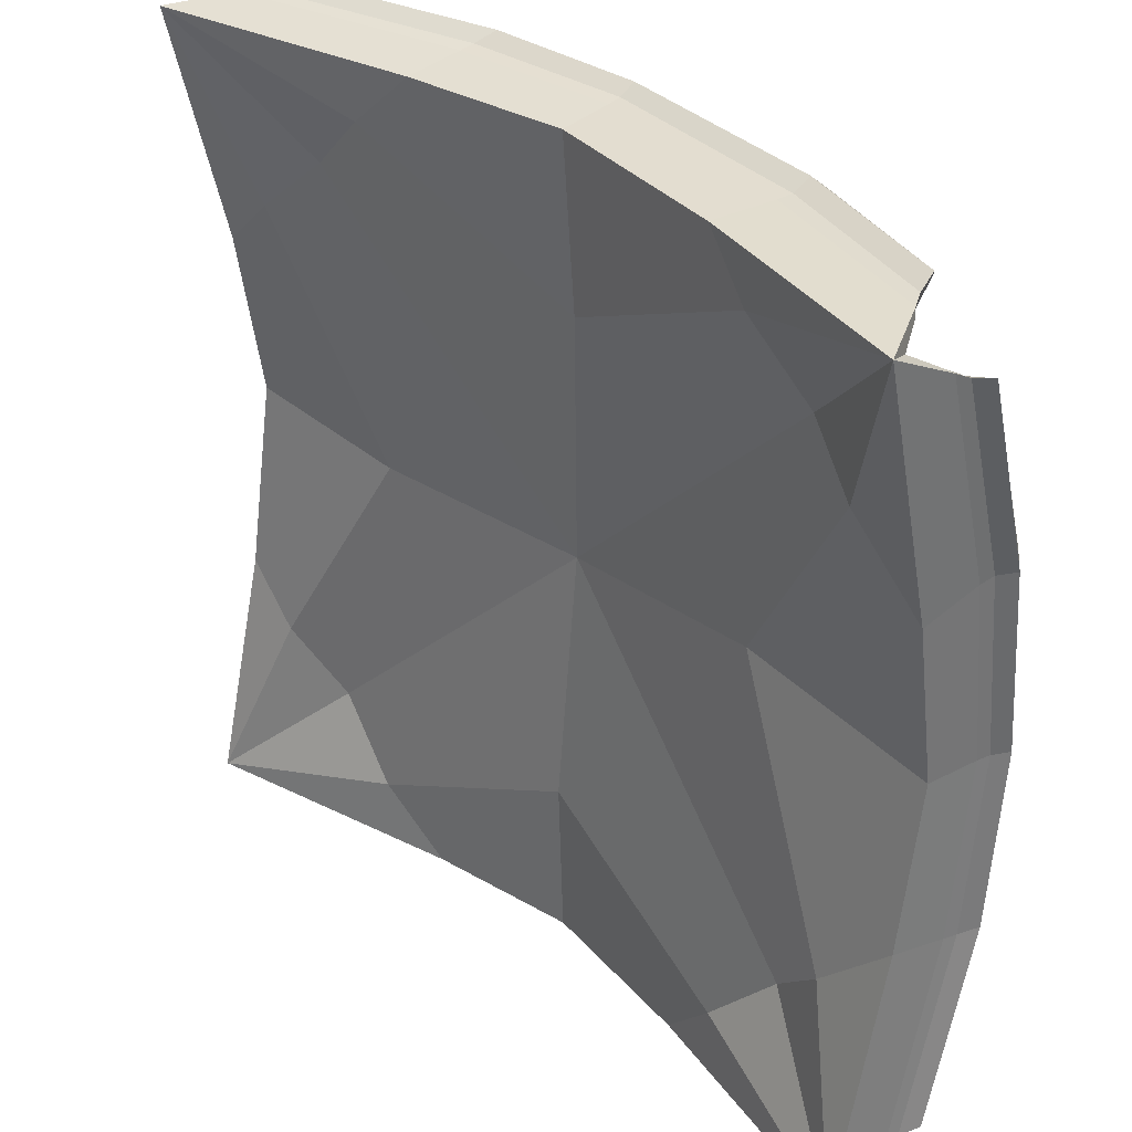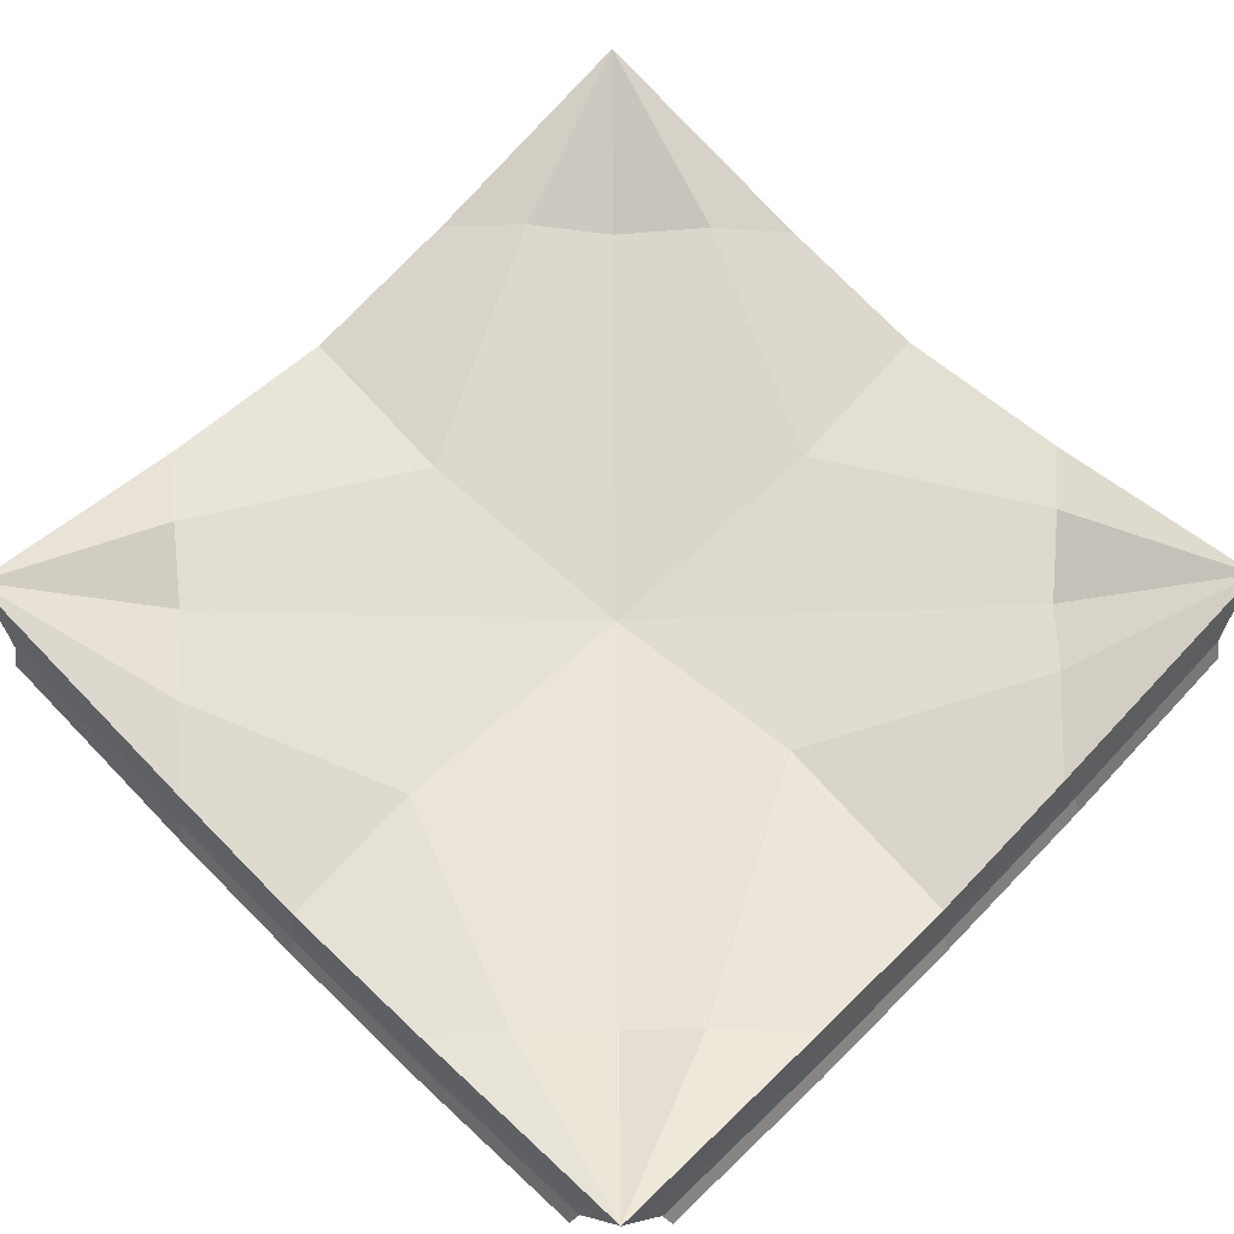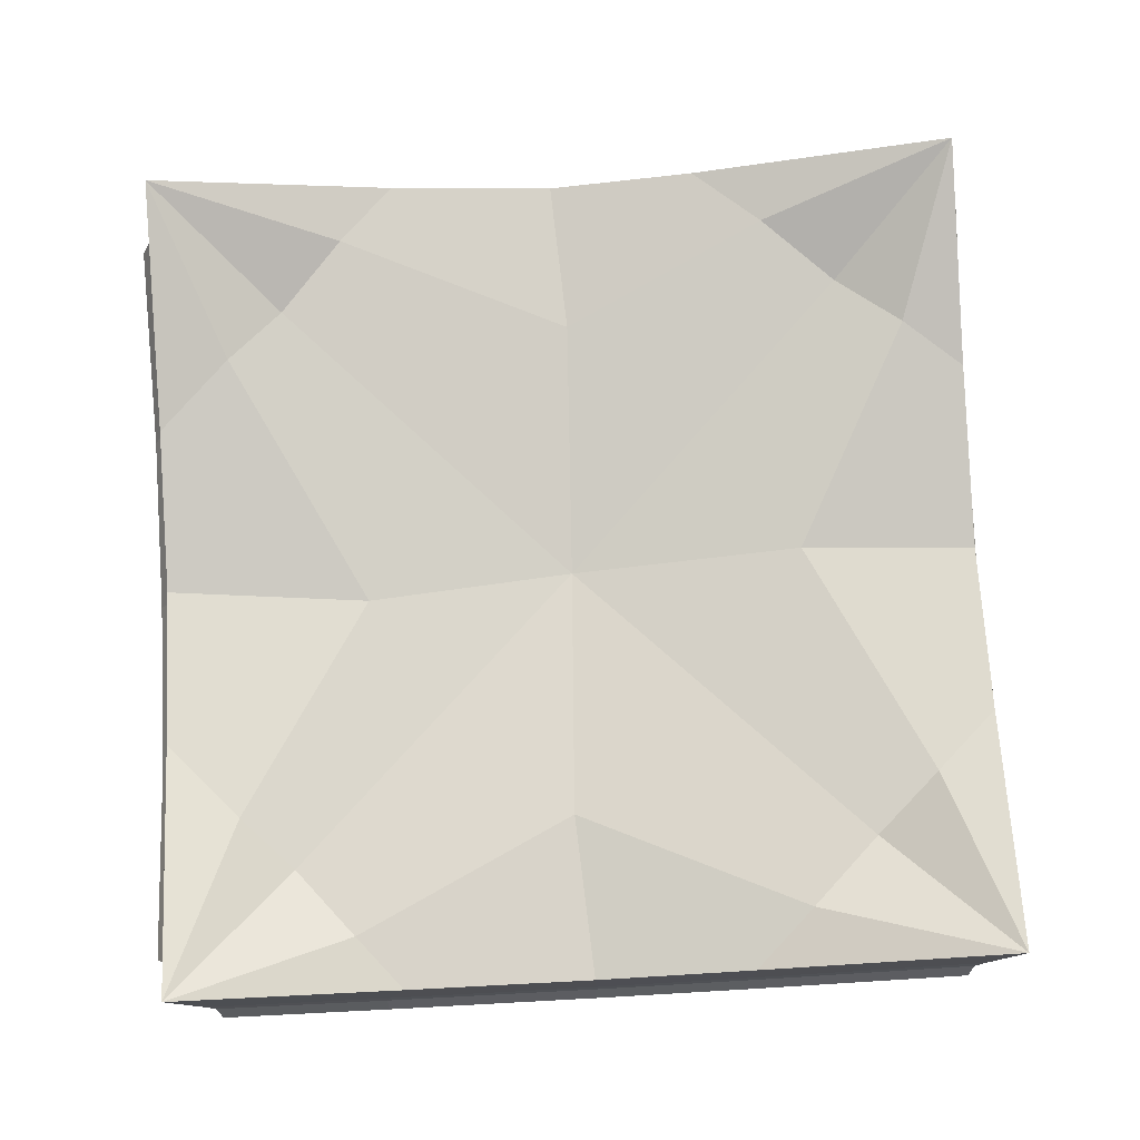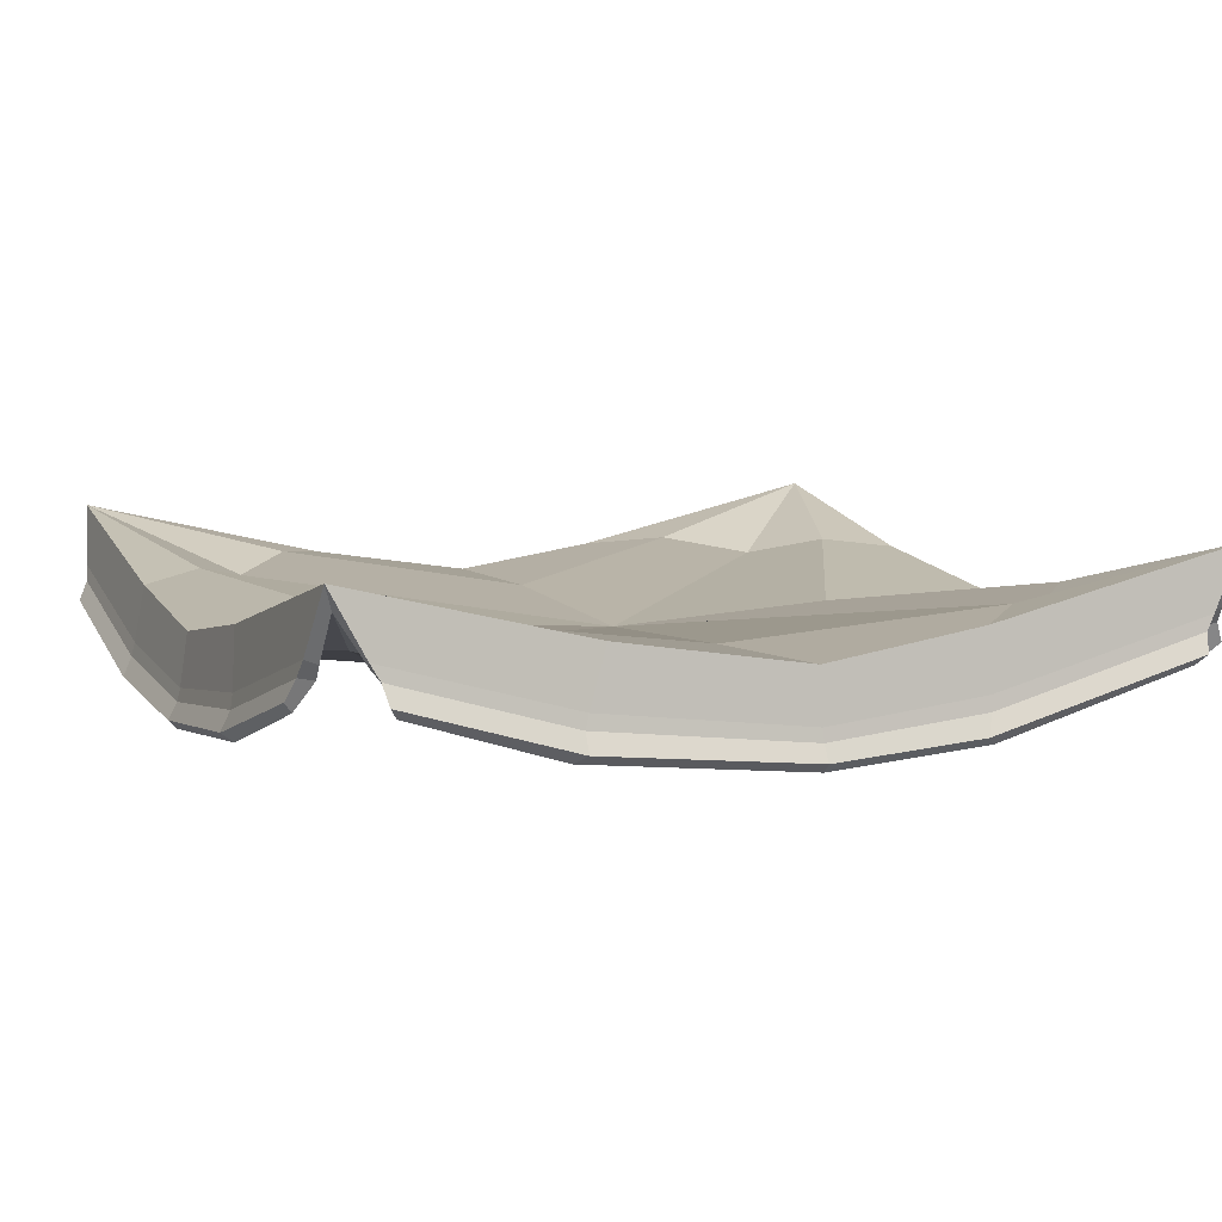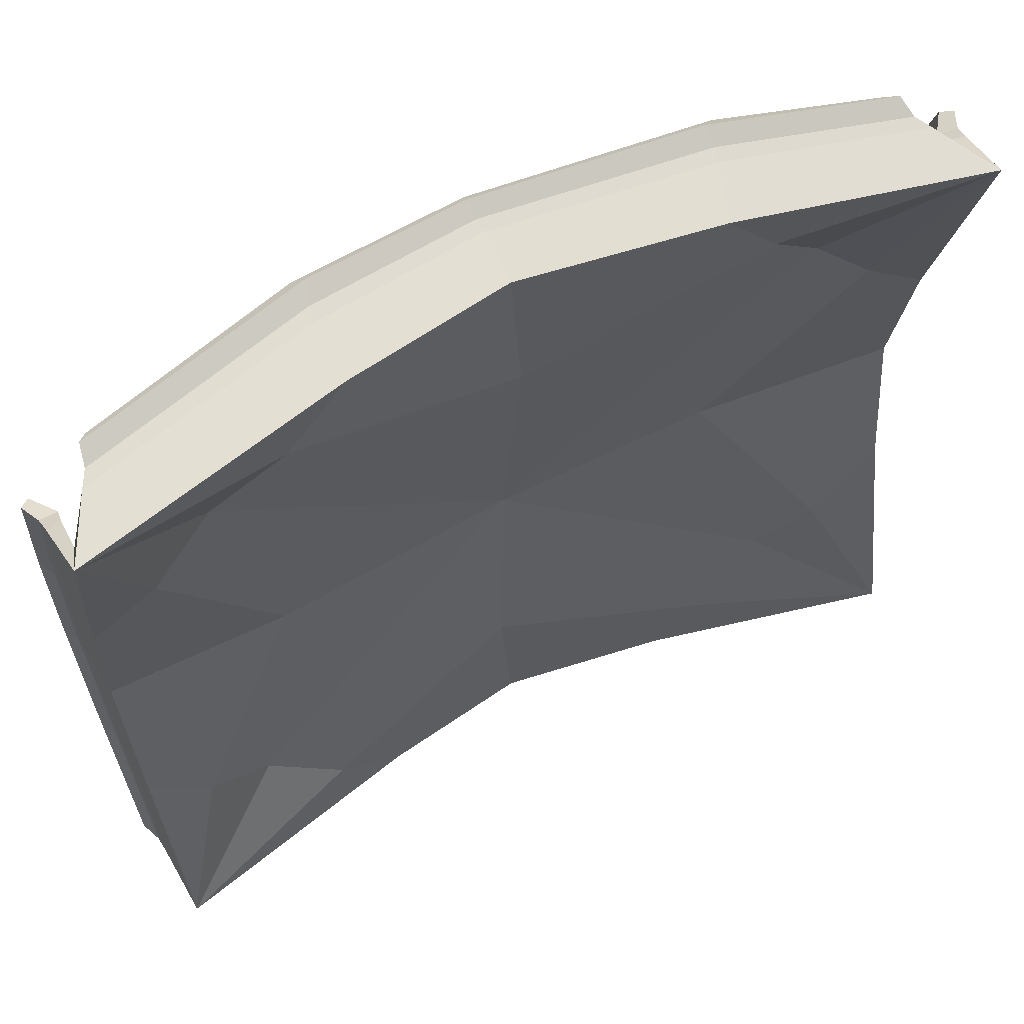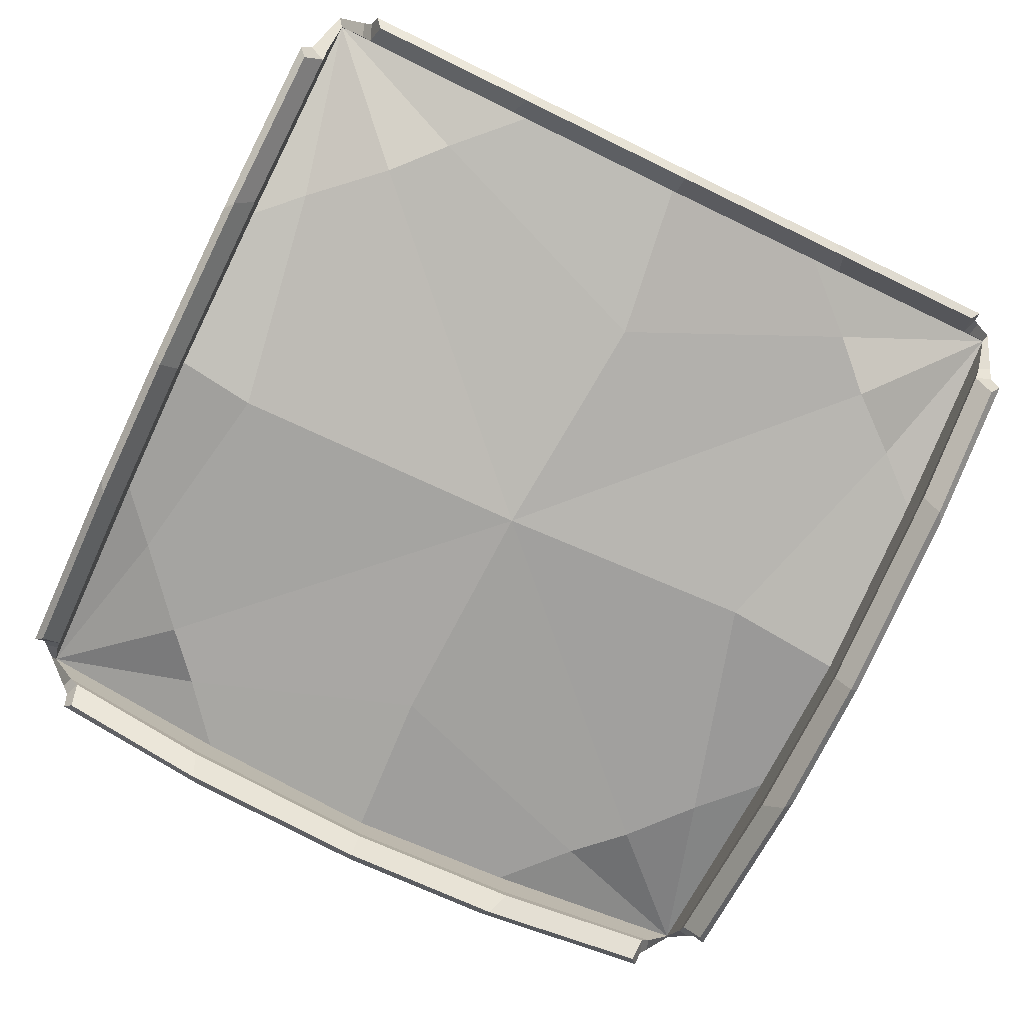
<metadata>
{"format":"obj","ext":"obj","renderer":"f3d","projection":"perspective","resolution":1024,"background":"white","views":[{"elev":34.5,"azim":-133.4,"up":"+Z"},{"elev":66.6,"azim":-135.4,"up":"+Y"},{"elev":78.3,"azim":-3.2,"up":"+Y"},{"elev":6.8,"azim":-23.7,"up":"+Y"},{"elev":63.0,"azim":153.5,"up":"+Z"},{"elev":-78.0,"azim":-115.7,"up":"+Y"}]}
</metadata>
<code>
v 247.6 -4.531 2.353
v 2.353 -4.531 2.353
v 250 2.158 5.5e-05
v 3.6e-05 2.158 5.5e-05
v 250 2.158 250
v 3.6e-05 2.158 250
v 247.6 -4.531 247.6
v 2.353 -4.531 247.6
v 234.1 -29.11 -2.723
v 15.88 -29.11 -2.723
v 13.52 -26.13 -5.285
v 236.5 -26.13 -5.285
v 236.6 -26.13 254.8
v 13.51 -26.13 254.8
v 15.87 -29.11 252.2
v 234.2 -29.11 252.2
v -3.258 -29.11 234.3
v -3.258 -29.11 15.71
v -5.82 -26.13 236.6
v -5.82 -26.13 13.37
v 252 -29.11 234.1
v 252 -29.11 15.71
v 254.6 -26.13 13.37
v 254.6 -26.13 236.5
v 235.7 -21.7 2.502
v 14.2 -21.7 2.502
v 12.31 -20.47 -2.667
v 237.7 -20.47 -2.667
v 247 -21.7 235.7
v 247 -21.7 14.07
v 252.1 -20.47 12.11
v 252.1 -20.47 237.7
v 2.092 -21.7 235.9
v -3.122 -20.47 237.8
v -3.121 -20.47 12.11
v 2.092 -21.7 14.07
v 237.8 -20.47 252.2
v 12.28 -20.47 252.2
v 14.17 -21.7 247.1
v 235.8 -21.7 247.1
v 240.4 -15.95 251.6
v 9.649 -15.95 251.6
v 10.92 -17.68 247.5
v 239 -17.68 247.4
v 1.906 -17.68 239.1
v -2.26 -15.95 240.4
v -2.258 -15.95 9.549
v 1.91 -17.68 10.83
v 247.4 -17.68 238.9
v 247.4 -17.68 10.83
v 251.5 -15.95 9.549
v 251.6 -15.95 240.3
v 238.9 -17.68 2.214
v 10.95 -17.68 2.214
v 9.67 -15.95 -1.952
v 240.3 -15.95 -1.952
v 125 -28.68 2.353
v 125 -28.68 247.6
v 125 -39.76 247.5
v 125 -43.14 247.1
v 125.1 -49.38 252.2
v 125.1 -46.87 254.8
v 125.1 -42.11 252.2
v 125 -38.29 251.6
v 125 -23.05 250
v 125 -23.05 5.5e-05
v 125 -38.29 -1.952
v 125 -42.11 -2.667
v 125 -46.87 -5.285
v 125 -49.38 -2.723
v 124.9 -43.14 2.502
v 124.9 -39.76 2.214
v 250 -23.05 125
v 125 -28.12 125
v 3.6e-05 -23.05 125
v -2.259 -38.29 125
v -3.121 -42.11 125
v -5.82 -46.87 125
v -3.258 -49.38 125
v 2.092 -43.14 125
v 1.908 -39.76 125
v 2.353 -28.68 125
v 125 -34.81 125
v 247.6 -28.68 125
v 247.4 -39.76 124.9
v 247 -43.14 124.9
v 252 -49.38 124.9
v 254.6 -46.87 124.9
v 252.1 -42.11 124.9
v 251.5 -38.29 124.9
v 127.9 -24.01 46.23
v 196.5 -24.21 121.5
v 121.6 -23.84 200.2
v 61.77 -25.89 130.5
v 127.5 -32.03 27.69
v 199.6 -32.82 122.3
v 121.2 -32.5 208.3
v 50.84 -33.82 131.1
v 174.1 -22.07 2.353
v 170 -16.2 5.5e-05
v 250 -14.34 68.58
v 173.5 -45.74 -2.723
v 170 -43.59 -5.285
v 254.6 -41.3 67.24
v 177.8 -37.67 2.502
v 252.1 -35.57 66.21
v 251.5 -31.35 66.57
v 176.7 -34.13 2.214
v 171.6 -33.4 -1.952
v 171.8 -37.71 -2.667
v 247.6 -20.33 65.4
v 247.4 -32.3 62.82
v 247 -35.81 61.82
v 252 -43.57 64.61
v 212.5 -17.61 37.48
v 213.2 -23.87 36.82
v 190.4 -13.34 18
v 232.1 -12.45 53.66
v 190.3 -21.25 16.31
v 229.3 -19.55 49.88
v 172.8 -15.75 250
v 175.8 -21.78 247.6
v 247.6 -21.2 179.3
v 170.5 -43.52 254.8
v 173.4 -45.78 252.2
v 252 -45.02 177.4
v 247 -37 181.5
v 172.6 -37.58 252.2
v 172.8 -33.21 251.6
v 247.4 -33.4 180.8
v 177.3 -34.05 247.5
v 178 -37.66 247.1
v 250 -15.13 176.5
v 254.6 -42.73 174.8
v 252.1 -36.83 176.6
v 251.6 -32.5 176.7
v 212.1 -17.69 212.1
v 212.4 -24.02 212.4
v 231.2 -12.9 194.2
v 190.9 -13.13 232.5
v 227.9 -20.24 198
v 193.9 -20.78 230.4
v 2.353 -21.28 178.8
v -3.258 -43.95 183.3
v -3.121 -36.28 179.8
v 57.32 -34.97 247.1
v 59.05 -31.62 247.5
v -2.259 -32.14 178.8
v 64.06 -20.11 247.6
v 58.7 -42.45 252.2
v 61.88 -40.3 254.8
v 61.94 -34.78 252.2
v 63.14 -30.73 251.6
v 68.59 -14.34 250
v 6.8e-05 -15.62 173.5
v -5.82 -41.89 179.4
v 2.092 -36.26 185.6
v 1.907 -32.88 183.8
v 37.26 -17.57 212.7
v 35.9 -23.7 214.1
v 54.9 -12.43 233.7
v 21.64 -13.46 196.8
v 50.51 -19.65 232.2
v 21.48 -20.31 199.9
v 3.6e-05 -15.48 75.59
v -5.82 -42.18 72.11
v 70.03 -36.24 -2.667
v 2.092 -36.58 66.06
v 1.909 -33.12 67.46
v 70.77 -32.07 -1.952
v 70.31 -21.14 2.353
v 74.65 -15.33 5.5e-05
v 70.65 -41.9 -5.285
v 67.38 -44.06 -2.723
v 64.89 -36.36 2.502
v 66.37 -32.92 2.214
v -2.259 -32.29 71.98
v -3.121 -36.5 71.37
v -3.258 -44.33 68.76
v 2.353 -21.28 71.17
v 38.47 -17.79 38.47
v 37.39 -23.98 37.39
v 58.08 -13.09 17.58
v 21.78 -13.53 54.21
v 57.25 -20.77 15.72
v 21.69 -20.43 51.88
f 69 70 174 173
f 6 162 155
f 61 62 151 150
f 8 164 160
f 78 79 144 156
f 21 126 134 24
f 70 71 175 174
f 26 27 11 10
f 27 167 173 11
f 28 25 9 12
f 62 63 152 151
f 38 39 15 14
f 39 146 150 15
f 40 37 13 16
f 79 80 157 144
f 33 34 19 17
f 34 145 156 19
f 35 36 18 20
f 29 127 126 21
f 30 31 23 22
f 88 89 135 134
f 32 29 21 24
f 71 72 176 175
f 54 55 27 26
f 55 170 167 27
f 56 53 25 28
f 49 130 127 29
f 50 51 31 30
f 89 90 136 135
f 52 49 29 32
f 45 46 34 33
f 46 148 145 34
f 47 48 36 35
f 80 81 158 157
f 63 64 153 152
f 42 43 39 38
f 43 147 146 39
f 44 41 37 40
f 64 65 154 153
f 6 8 43 42
f 8 149 147 43
f 7 5 41 44
f 8 6 46 45
f 6 155 148 46
f 4 2 48 47
f 81 82 143 158
f 7 123 130 49
f 1 3 51 50
f 90 73 133 136
f 5 7 49 52
f 72 57 171 176
f 2 4 55 54
f 4 172 170 55
f 3 1 53 56
f 7 142 138
f 59 58 122 131
f 60 59 131 132
f 61 60 132 125
f 13 124 125 16
f 37 128 124 13
f 41 129 128 37
f 5 121 129 41
f 5 140 121
f 67 66 100 109
f 68 67 109 110
f 69 68 110 103
f 9 102 103 12
f 25 105 102 9
f 53 108 105 25
f 1 99 108 53
f 3 100 117
f 75 94 184 165
f 76 75 165 177
f 77 76 177 178
f 78 77 178 166
f 18 179 166 20
f 36 168 179 18
f 48 169 168 36
f 2 180 169 48
f 2 182 186
f 1 116 119
f 85 84 111 112
f 86 85 112 113
f 87 86 113 114
f 88 87 114 104
f 31 106 104 23
f 51 107 106 31
f 3 101 107 51
f 65 93 161 154
f 3 118 101
f 73 92 139 133
f 4 183 172
f 2 185 182
f 7 138 141
f 1 120 116
f 8 160 163
f 4 181 183
f 3 117 115
f 3 115 118
f 5 139 137
f 5 137 140
f 6 161 159
f 6 159 162
f 4 184 181
f 57 95 185 171
f 1 119 99
f 84 96 120 111
f 7 141 123
f 7 122 142
f 8 163 149
f 82 98 164 143
f 2 186 180
f 109 100 3 56
f 110 109 56 28
f 103 110 28 12
f 103 102 70 69
f 102 105 71 70
f 105 108 72 71
f 108 99 57 72
f 117 100 66 91
f 119 116 83 95
f 112 111 1 50
f 113 112 50 30
f 114 113 30 22
f 104 114 22 23
f 104 106 89 88
f 106 107 90 89
f 107 101 73 90
f 101 118 92 73
f 116 120 96 83
f 115 117 91 74
f 118 115 74 92
f 99 119 95 57
f 111 120 1
f 134 126 87 88
f 126 127 86 87
f 134 135 32 24
f 127 130 85 86
f 135 136 52 32
f 130 123 84 85
f 136 133 5 52
f 138 142 97 83
f 131 122 7 44
f 132 131 44 40
f 125 132 40 16
f 125 124 62 61
f 124 128 63 62
f 128 129 64 63
f 129 121 65 64
f 121 140 93 65
f 133 139 5
f 141 138 83 96
f 137 139 92 74
f 140 137 74 93
f 123 141 96 84
f 142 122 58 97
f 155 162 94 75
f 150 151 14 15
f 160 164 98 83
f 156 144 17 19
f 151 152 38 14
f 150 146 60 61
f 144 157 33 17
f 156 145 77 78
f 145 148 76 77
f 157 158 45 33
f 152 153 42 38
f 146 147 59 60
f 153 154 6 42
f 147 149 58 59
f 148 155 75 76
f 158 143 8 45
f 154 161 6
f 163 160 83 97
f 159 161 93 74
f 162 159 74 94
f 149 163 97 58
f 143 164 8
f 173 174 10 11
f 174 175 26 10
f 173 167 68 69
f 175 176 54 26
f 167 170 67 68
f 176 171 2 54
f 170 172 66 67
f 165 184 4
f 177 165 4 47
f 178 177 47 35
f 166 178 35 20
f 166 179 79 78
f 179 168 80 79
f 168 169 81 80
f 169 180 82 81
f 186 182 83 98
f 172 183 91 66
f 182 185 95 83
f 183 181 74 91
f 181 184 94 74
f 171 185 2
f 180 186 98 82

</code>
